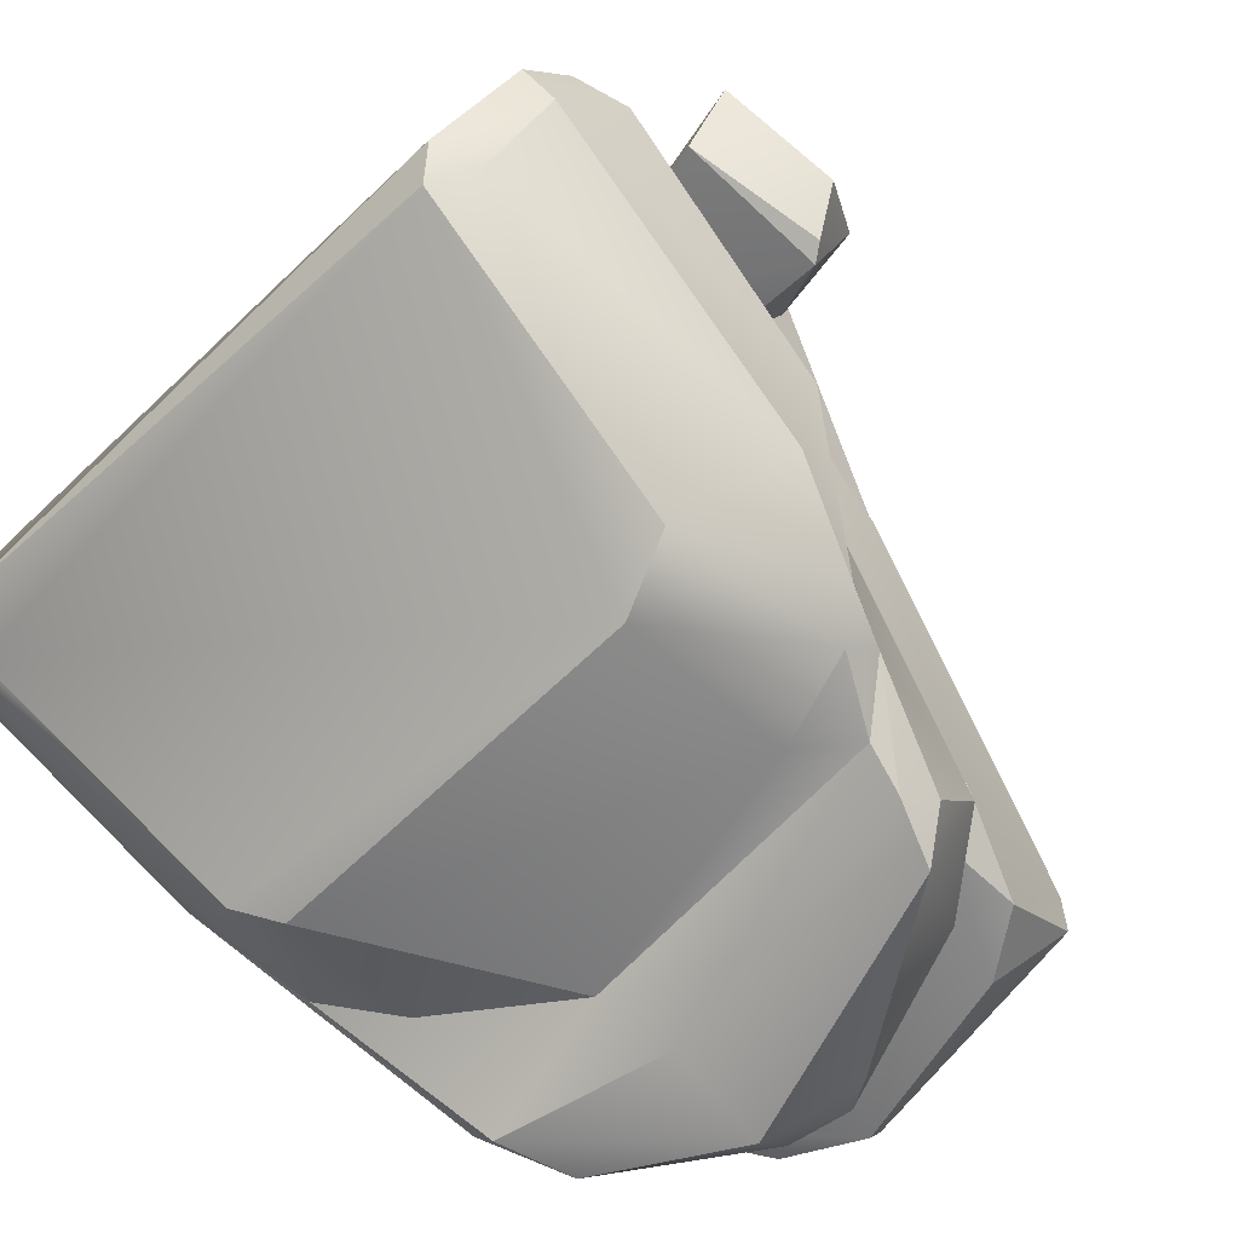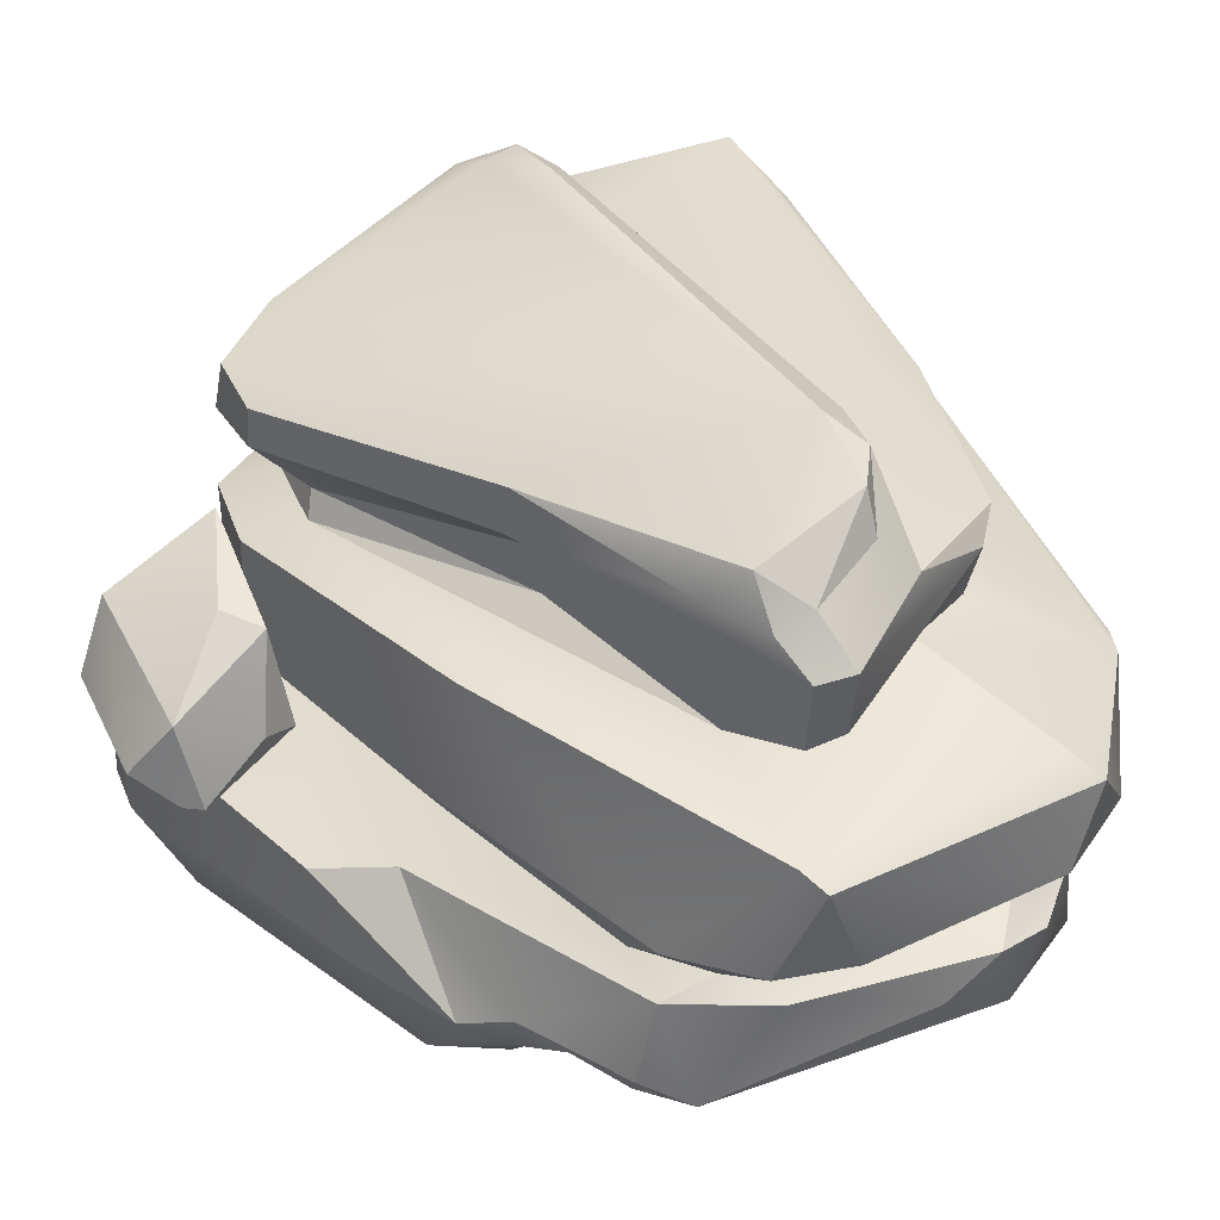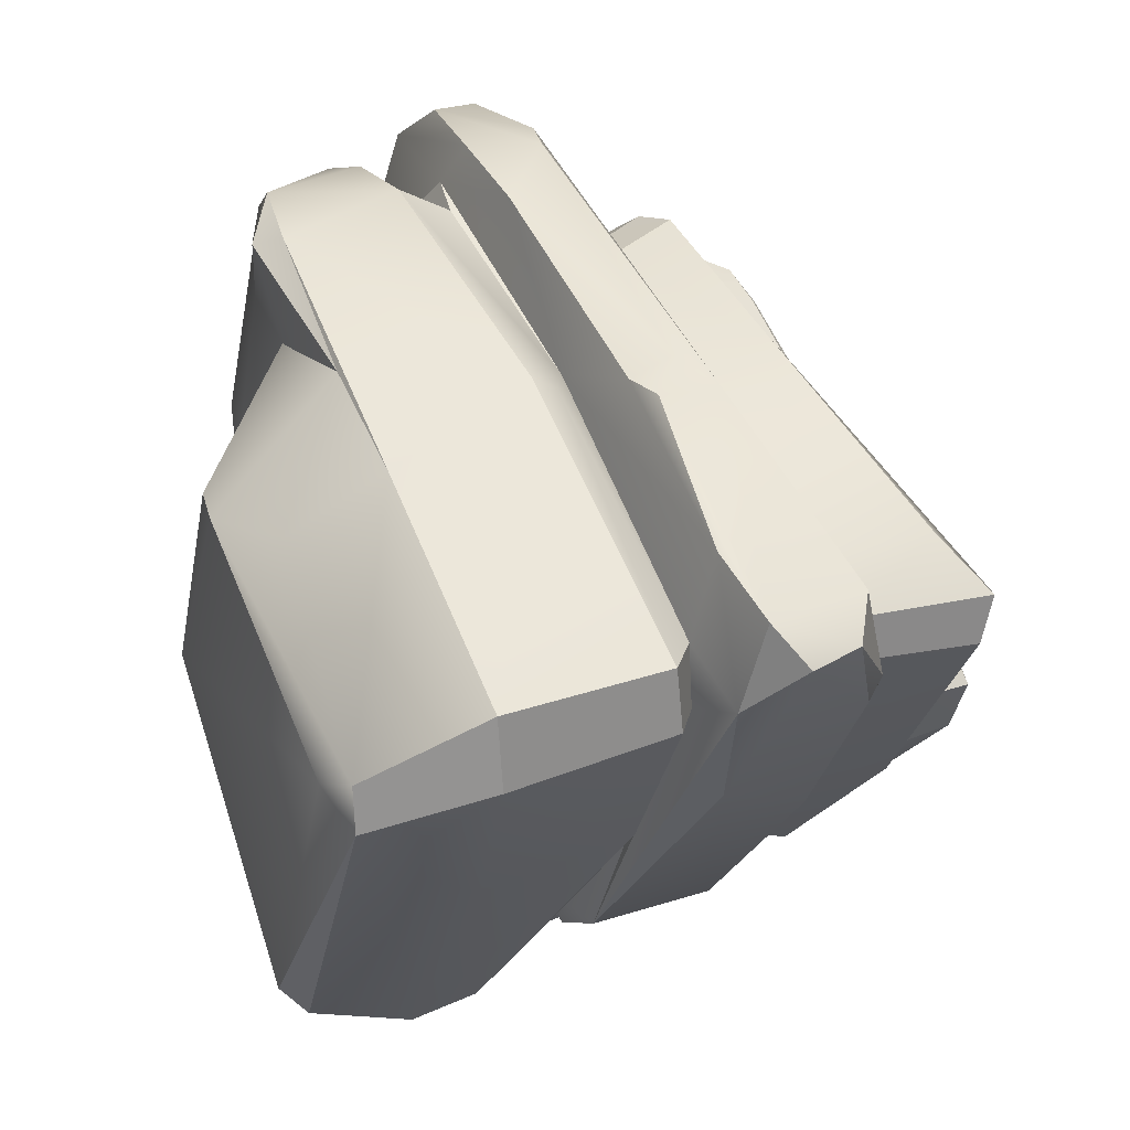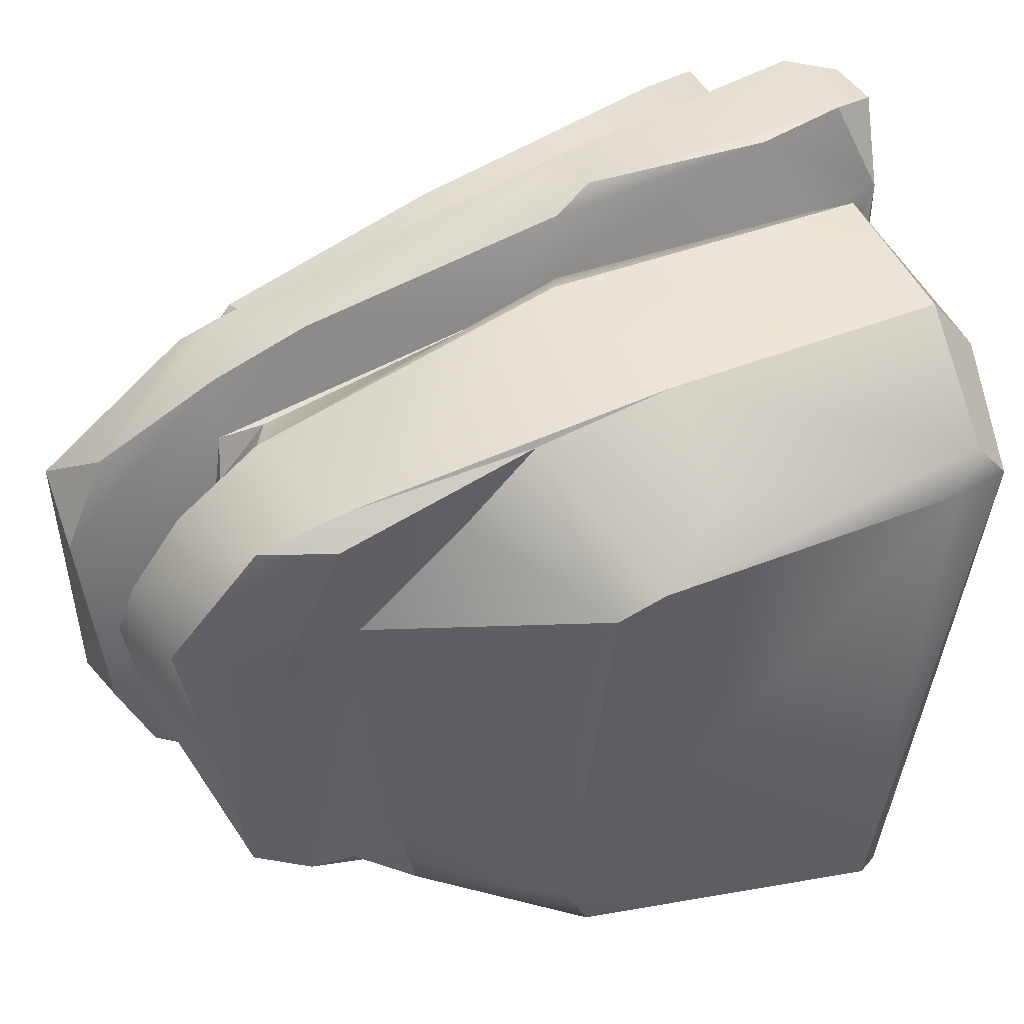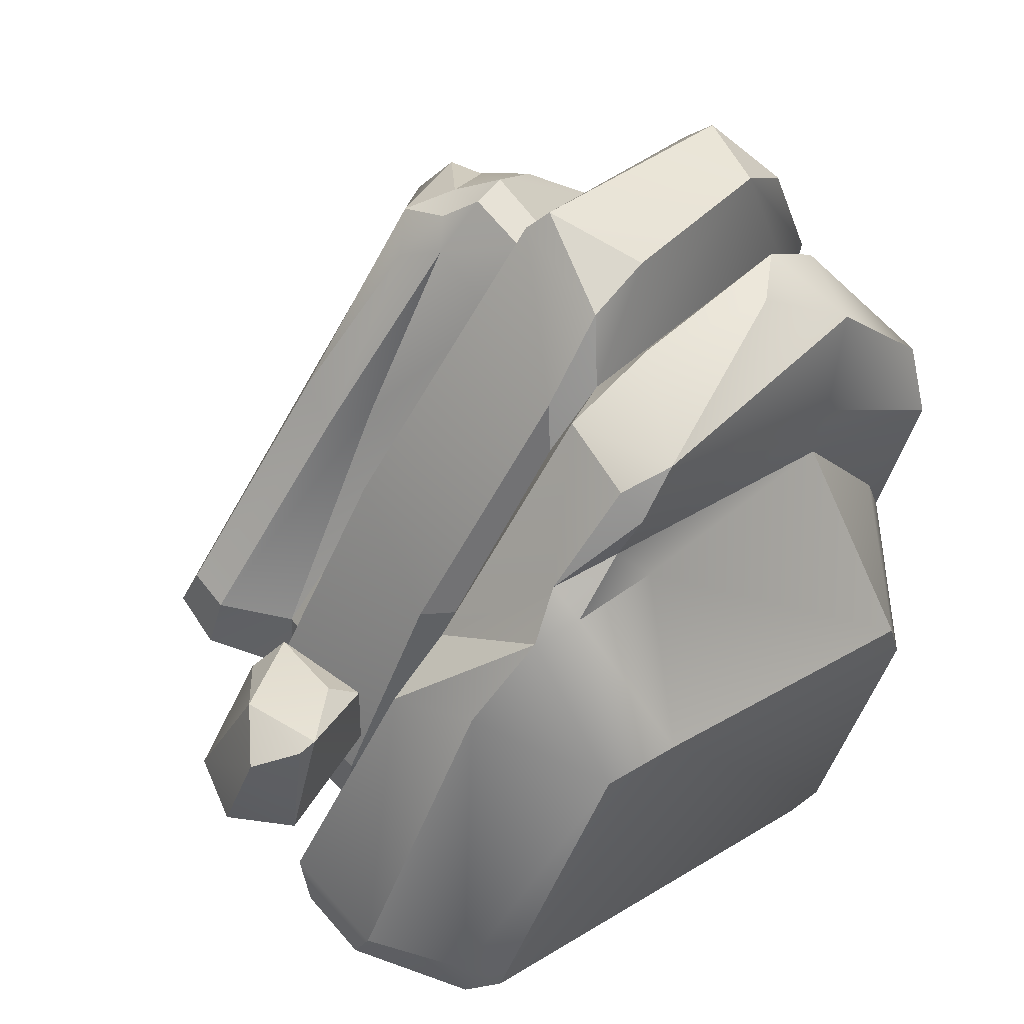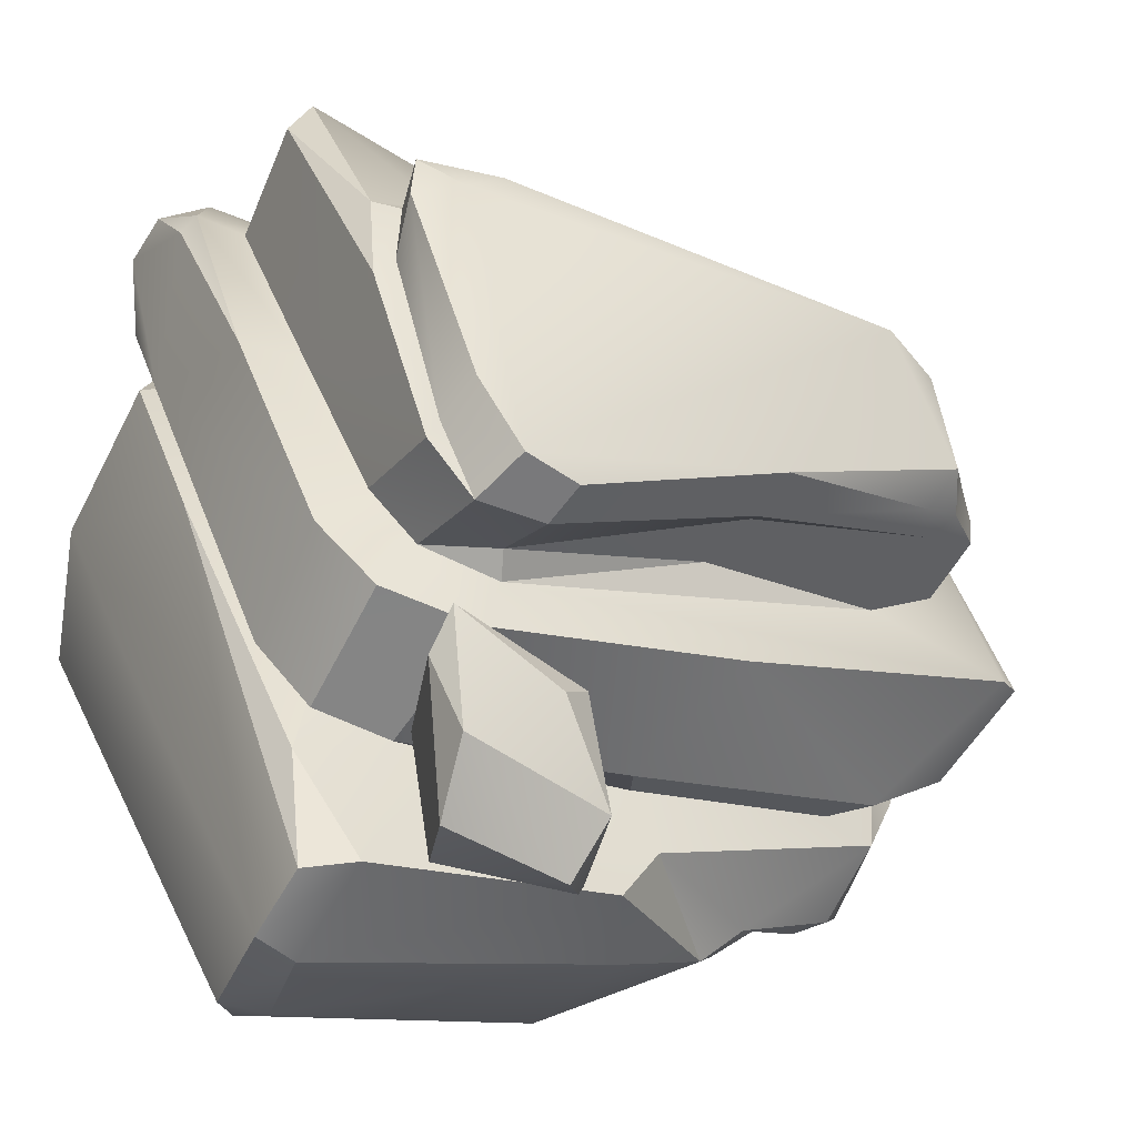
<metadata>
{"format":"obj","ext":"obj","renderer":"f3d","projection":"perspective","resolution":1024,"background":"white","views":[{"elev":-77.2,"azim":50.9,"up":"+Z"},{"elev":9.8,"azim":150.5,"up":"+Z"},{"elev":-31.4,"azim":-87.1,"up":"+Y"},{"elev":-34.0,"azim":-90.1,"up":"+Z"},{"elev":30.8,"azim":146.3,"up":"+Y"},{"elev":19.8,"azim":74.5,"up":"+Z"}]}
</metadata>
<code>
o jagged_rock_Cube.003
v -0.5902 -0.4195 0.3166
v -0.4127 -0.1031 0.7696
v 0.5998 -0.05672 0.3446
v -0.2657 0.9563 -0.4488
v 0.05604 -0.04415 0.6818
v -0.04717 0.8962 0.3435
v 0.1481 0.9416 0.07966
v -0.02189 0.05321 0.6535
v -0.5752 -0.007225 -0.5734
v 0.7274 0.07432 -0.2878
v 0.3439 -0.3661 0.0438
v 0.4783 -0.3025 -0.02338
v -0.6521 -0.3663 0.2207
v -0.599 0.777 -0.004882
v -0.6986 -0.4049 0.4357
v 0.3752 -0.2828 -0.0409
v -0.601 -0.2909 0.2412
v 0.1534 0.7966 -0.464
v 0.4279 -0.1282 -0.1304
v 0.08251 0.9257 -0.1007
v -0.3481 0.7908 0.2261
v -0.3185 1.051 -0.3102
v 0.01008 -0.2095 0.4214
v -0.1613 0.8139 -0.3583
v -0.05038 -0.3111 0.4423
v 0.5949 0.06173 0.2922
v 0.4945 -0.08582 0.4447
v -0.02934 0.9447 0.2104
v -0.1093 0.9452 0.1554
v 0.1097 0.9896 0.009338
v -0.7014 0.1794 -0.01489
v 0.2387 0.7671 -0.4295
v 0.2415 0.6747 -0.4388
v -0.5353 -0.08788 0.4834
v -0.3475 0.3966 0.4508
v 0.5646 0.1968 -0.3821
v -0.7441 -0.3401 0.3691
v -0.7298 0.1154 0.2009
v -0.4271 -0.5969 -0.2731
v -0.6885 0.2116 -0.3499
v -0.5674 -0.5173 -0.363
v -0.6206 -0.5496 -0.3014
v -0.3403 1.106 -0.1568
v 0.1441 0.935 -0.4424
v -0.6295 0.5401 -0.5255
v 0.1486 0.7335 -0.6956
v 0.01125 0.8577 0.3935
v 0.5898 -0.09016 0.1742
v 0.7806 -0.1224 0.03877
v 0.8054 -0.1671 -0.1029
v 0.5142 -0.3932 -0.5448
v 0.4469 -0.4437 -0.5747
v -0.5821 0.695 -0.2706
v -0.7159 -0.4815 -0.06365
v -0.6017 -0.5604 -0.06099
v 0.678 -0.3658 -0.2081
v 0.4879 -0.3358 -0.08728
v -0.3779 0.92 -0.434
v 0.4135 0.2592 -0.2371
v 0.5016 -0.173 -0.08759
v -0.6046 0.7743 -0.1453
v 0.2403 0.7655 -0.5081
v 0.5679 -0.04118 0.1228
v -0.5194 0.6922 -0.1801
v -0.4986 -0.3579 0.2421
v 0.539 -0.2015 0.1972
v -0.5057 -0.3075 0.5605
v 0.1925 -0.1244 0.6112
v 0.5099 -0.1113 0.4236
v -0.5077 -0.1958 0.5297
v 0.4583 -0.1176 0.2293
v -0.388 0.6741 0.1101
v 0.05168 0.8896 -0.109
v -0.4248 -0.2329 0.5366
v -0.5366 -0.4245 0.2267
v 0.0222 0.9999 -0.4187
v -0.478 -0.3427 0.5371
v -0.4441 0.772 -0.2487
v -0.1293 -0.3426 0.1494
v 0.022 0.9509 -0.07643
v 0.04573 1.015 0.02645
v 0.3471 -0.1725 0.2928
v -0.1913 0.8108 0.02676
v -0.1264 -0.4077 0.1358
v -0.3027 -0.4229 0.2924
v -0.1576 -0.5291 -0.134
v 0.1771 -0.08298 0.6272
v 0.09408 0.9719 0.1189
v 0.01585 -0.08944 0.6883
v 0.4462 0.2967 -0.3713
v 0.2583 0.4316 0.078
v -0.4644 0.4209 0.4007
v 0.1725 0.8793 0.05203
v 0.2824 0.5053 0.1576
v 0.1421 0.7868 -0.08856
v -0.1311 0.7799 0.2614
v 0.2237 0.8573 0.1238
v 0.3634 0.4855 0.1912
v 0.4223 0.4608 -0.04615
v -0.5689 0.2764 0.02965
v 0.6958 -0.2677 -0.2008
v 0.6463 -0.3688 -0.387
v 0.4926 0.2159 -0.5486
v 0.646 -0.4328 -0.3334
v -0.6936 0.1524 0.3075
v -0.6941 -0.2543 0.5314
v -0.6465 -0.09864 -0.4362
v -0.5492 -0.603 -0.3018
v -0.5309 0.07287 -0.5987
v 0.1369 1.08 -0.2796
v 0.1669 1.043 -0.2454
v -0.3637 0.8444 -0.5696
v 0.2055 0.629 -0.6863
v -0.6014 0.682 -0.5102
v 0.2337 0.5525 -0.6499
v 0.05845 -0.01951 0.7651
v 0.1583 0.04319 0.7382
v -0.05631 0.8089 0.388
v 0.02119 0.0615 0.7283
v 0.6209 0.01868 0.4236
v 0.524 0.07348 -0.1724
v 0.4895 -0.08334 -0.1123
v 0.6946 0.09276 -0.2912
v 0.7072 -0.1629 -0.2098
v 0.8073 0.03898 -0.2298
v 0.4964 -0.4759 -0.5199
v 0.3079 0.1094 -0.742
v -0.1887 0.9126 -0.533
v -0.3303 0.65 -0.5699
v -0.3564 0.5189 -0.5071
v -0.5084 0.7704 -0.202
v -0.3016 1.076 -0.1188
v -0.5603 0.8487 -0.0242
v -0.7379 -0.201 0.29
v -0.675 0.1742 0.02656
v -0.4831 0.8349 -0.3578
v -0.2946 0.844 0.1648
v -0.3303 0.7452 0.07407
v -0.474 -0.01166 0.669
v -0.4626 0.9873 -0.2223
v -0.3474 -0.1622 0.7448
v 0.0724 0.8682 -0.5082
v 0.2335 0.686 -0.6559
v 0.3393 0.4876 -0.5951
v -0.6629 0.5265 -0.4639
v 0.5109 -0.02944 0.5179
v 0.1577 -0.0523 0.7327
v -0.007897 0.9472 0.2916
v 0.1765 0.9289 0.1776
v 0.3738 0.5417 0.2666
v 0.6144 0.1093 0.3586
v 0.4671 0.02227 0.2122
v -0.6501 0.6145 -0.06185
v 0.4708 0.01711 0.1569
v 0.3527 0.2727 -0.2914
v 0.145 0.469 -0.635
v -0.6993 0.1719 0.1503
v -0.6813 0.2321 0.2284
v -0.6857 -0.3542 0.5167
v -0.5783 0.3368 -0.4406
v -0.7252 -0.01925 -0.2508
v 0.07112 0.1282 0.7271
v 0.5963 0.1276 0.003784
v 0.6574 0.07356 0.03266
v 0.5109 -0.145 -0.06948
v 0.6228 -0.1396 0.1047
v 0.5968 0.1159 -0.1775
v 0.7582 0.1202 -0.1426
v 0.1681 0.1511 -0.7598
v 0.3181 0.4359 -0.6501
v 0.3939 0.3907 -0.6158
v -0.4961 0.3147 0.2889
v 0.407 -0.2735 0.2667
f 128 142 46
f 112 128 46
f 142 62 46
f 129 113 115
f 156 115 170
f 16 11 79
f 104 56 84
f 131 22 24
f 64 131 78
f 22 61 140
f 18 32 33
f 17 134 100
f 83 133 138
f 11 12 173
f 134 38 157
f 134 37 38
f 31 13 135
f 135 17 100
f 90 33 155
f 62 18 33
f 136 78 4
f 138 21 137
f 8 96 35
f 96 21 35
f 35 21 92
f 20 93 95
f 3 69 82
f 69 68 23
f 139 2 92
f 43 140 133
f 22 140 43
f 105 34 172
f 132 83 73
f 132 73 111
f 25 67 77
f 23 74 67
f 44 111 32
f 111 44 110
f 32 111 99
f 68 89 141
f 68 69 27
f 3 27 69
f 83 137 80
f 137 81 80
f 65 17 13
f 142 4 18
f 142 18 62
f 1 85 15
f 25 77 85
f 85 77 15
f 77 67 159
f 24 22 18
f 99 111 154
f 111 95 154
f 113 143 144
f 143 113 46
f 62 143 46
f 144 62 90
f 86 84 55
f 65 11 1
f 53 145 31
f 40 145 45
f 45 145 114
f 6 148 28
f 29 28 81
f 94 93 98
f 5 147 116
f 117 146 120
f 7 97 93
f 5 119 8
f 87 27 147
f 88 149 7
f 150 120 151
f 8 118 96
f 150 47 120
f 120 47 117
f 96 6 29
f 63 99 154
f 105 133 14
f 105 172 133
f 172 72 133
f 72 92 21
f 152 94 26
f 8 35 2
f 57 19 16
f 100 64 53
f 61 153 14
f 153 158 14
f 157 158 153
f 59 63 60
f 63 66 12
f 91 152 154
f 71 152 3
f 153 61 131
f 16 19 12
f 130 156 109
f 31 54 13
f 57 56 101
f 104 102 101
f 144 171 170
f 90 171 144
f 157 38 158
f 158 38 105
f 1 15 37
f 55 108 39
f 86 39 104
f 39 126 104
f 161 40 107
f 9 41 42
f 39 108 126
f 108 52 126
f 132 111 110
f 76 110 44
f 46 129 112
f 112 129 45
f 112 58 4
f 114 136 58
f 116 162 119
f 121 122 163
f 163 122 48
f 122 124 165
f 121 123 122
f 50 125 49
f 164 163 48
f 49 164 48
f 165 166 48
f 49 166 50
f 167 123 121
f 168 167 163
f 10 168 125
f 124 125 50
f 103 51 127
f 126 102 104
f 170 127 169
f 112 4 128
f 128 4 142
f 156 130 115
f 130 129 115
f 16 12 11
f 84 56 57
f 86 104 84
f 40 45 160
f 45 130 160
f 45 129 130
f 78 131 24
f 131 61 22
f 18 44 32
f 173 25 85 11
f 17 1 134
f 100 134 157
f 73 20 95
f 43 133 132
f 83 132 133
f 78 136 53 64
f 173 12 66
f 134 1 37
f 135 13 17
f 90 62 33
f 58 136 4
f 4 78 24
f 16 79 84 57
f 94 91 95 93
f 137 21 29
f 71 3 82
f 138 72 21
f 83 138 137
f 96 29 21
f 139 34 70 2
f 20 30 93
f 82 69 23
f 172 34 92
f 92 34 139
f 140 61 14 133
f 70 34 106 67
f 105 106 34
f 71 82 173 66
f 82 23 25 173
f 2 70 74 141
f 25 23 67
f 67 74 70
f 59 32 99
f 141 74 23 68
f 5 89 68 87
f 141 89 2
f 68 27 87
f 30 20 80 81
f 73 80 20
f 73 83 80
f 137 29 81
f 79 65 75 84
f 75 65 13
f 13 54 55 75
f 4 24 18
f 15 77 159
f 18 76 44
f 18 22 76
f 73 95 111
f 170 115 144
f 113 144 115
f 144 143 62
f 88 7 30 81
f 55 84 75
f 17 65 1
f 65 79 11
f 1 11 85
f 145 53 114
f 40 161 145
f 161 31 145
f 28 148 88
f 8 89 5
f 29 6 28
f 27 3 120 146
f 81 28 88
f 93 30 7
f 120 3 26 151
f 146 147 27
f 117 116 147
f 117 147 146
f 98 93 97
f 87 147 5
f 47 148 6
f 47 149 148
f 88 148 149
f 98 97 150
f 97 7 149
f 150 97 149
f 151 26 98 150
f 71 66 63 154
f 119 5 116
f 8 119 118
f 150 149 47
f 26 94 98
f 96 118 6
f 52 169 127
f 153 131 100 157
f 133 72 138
f 152 91 94
f 3 152 26
f 89 8 2
f 2 35 92
f 72 172 92
f 90 155 19
f 31 135 53
f 135 100 53
f 158 105 14
f 60 63 12
f 59 99 63
f 95 91 154
f 71 154 152
f 64 100 131
f 59 60 19 155
f 36 101 102 103
f 12 19 60
f 156 170 169
f 31 161 54
f 36 90 19 101
f 105 38 37 106
f 19 57 101
f 56 104 101
f 90 36 171
f 171 36 103
f 109 9 40 160
f 67 106 159
f 159 106 37
f 15 159 37
f 126 52 51
f 109 156 169
f 109 169 9
f 160 130 109
f 42 108 55 54
f 55 39 86
f 42 54 161 107
f 47 118 119 162
f 107 40 9
f 41 9 169
f 41 169 52
f 107 9 42
f 108 41 52
f 42 41 108
f 43 132 110
f 22 110 76
f 22 43 110
f 46 113 129
f 114 112 45
f 112 114 58
f 136 114 53
f 116 117 162
f 6 118 47
f 165 124 50 166
f 47 162 117
f 48 122 165
f 122 123 124
f 49 125 168
f 49 168 164
f 164 168 163
f 49 48 166
f 59 155 33 32
f 10 123 168
f 167 168 123
f 163 167 121
f 124 123 10
f 124 10 125
f 103 102 51
f 127 51 52
f 126 51 102
f 170 171 127
f 171 103 127

</code>
